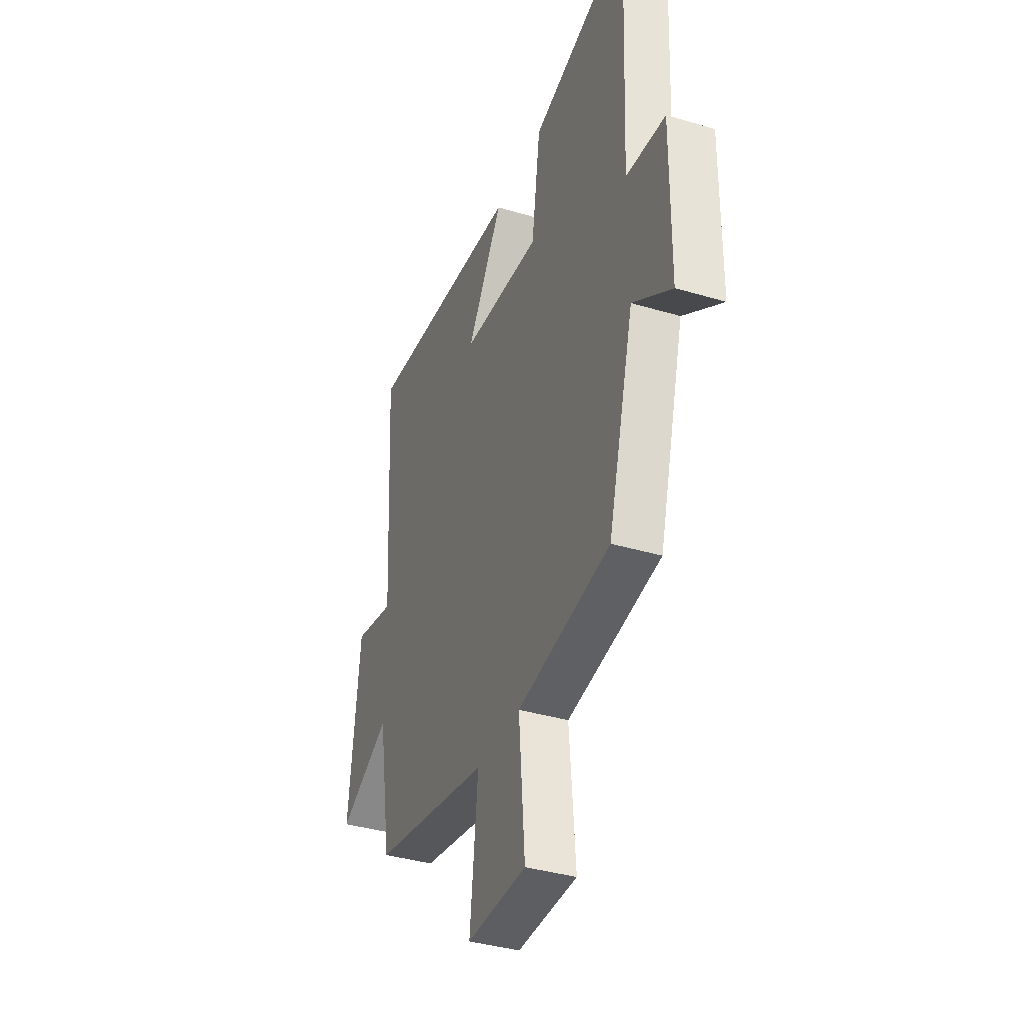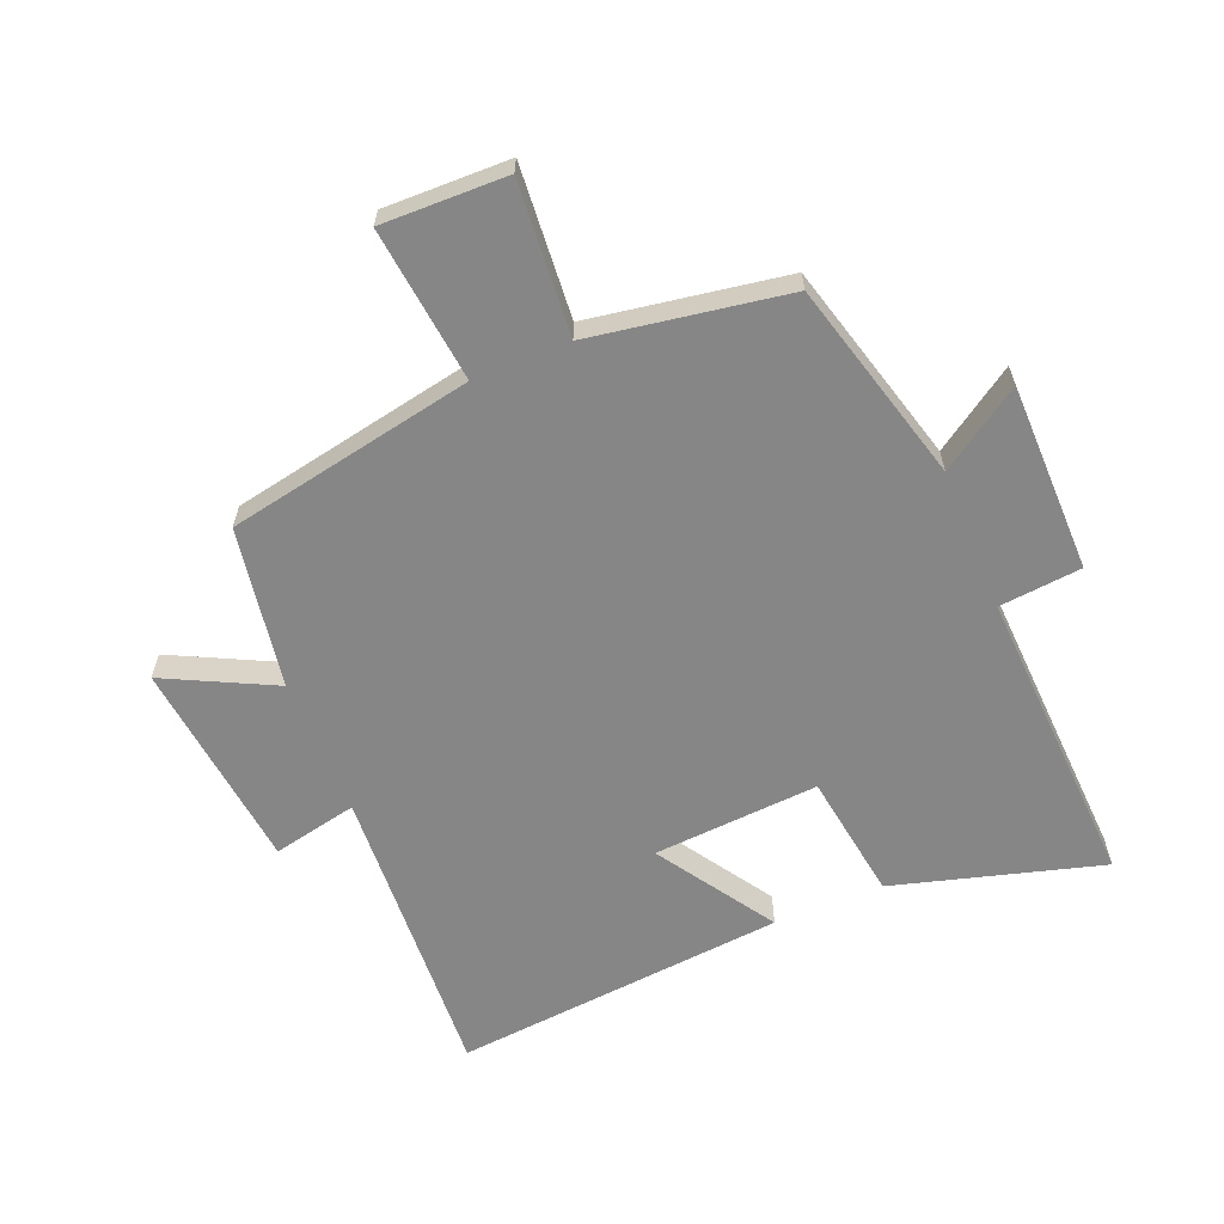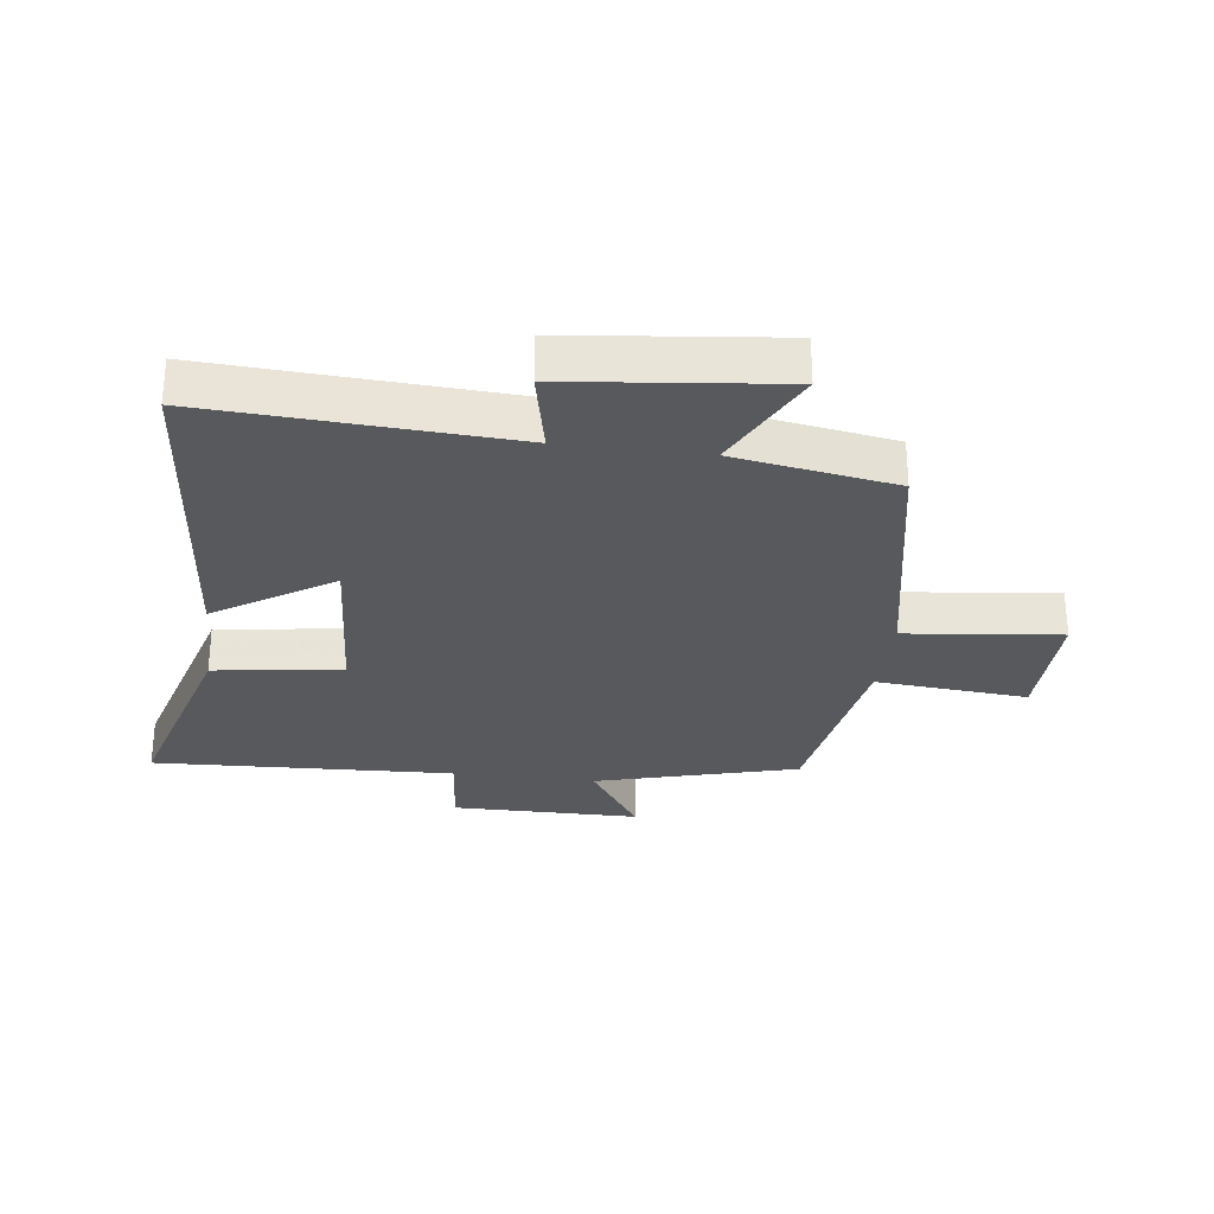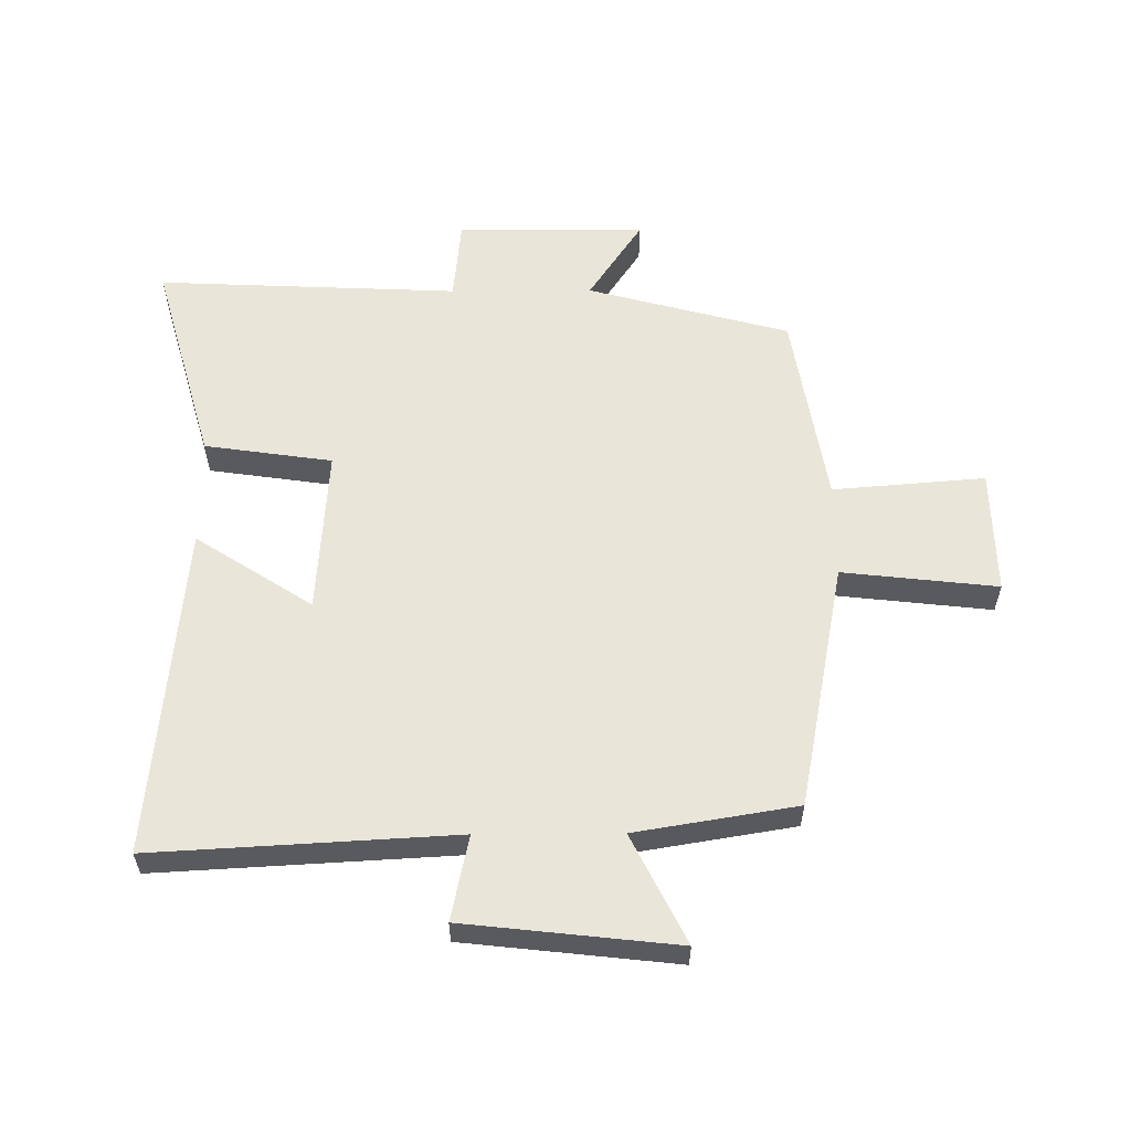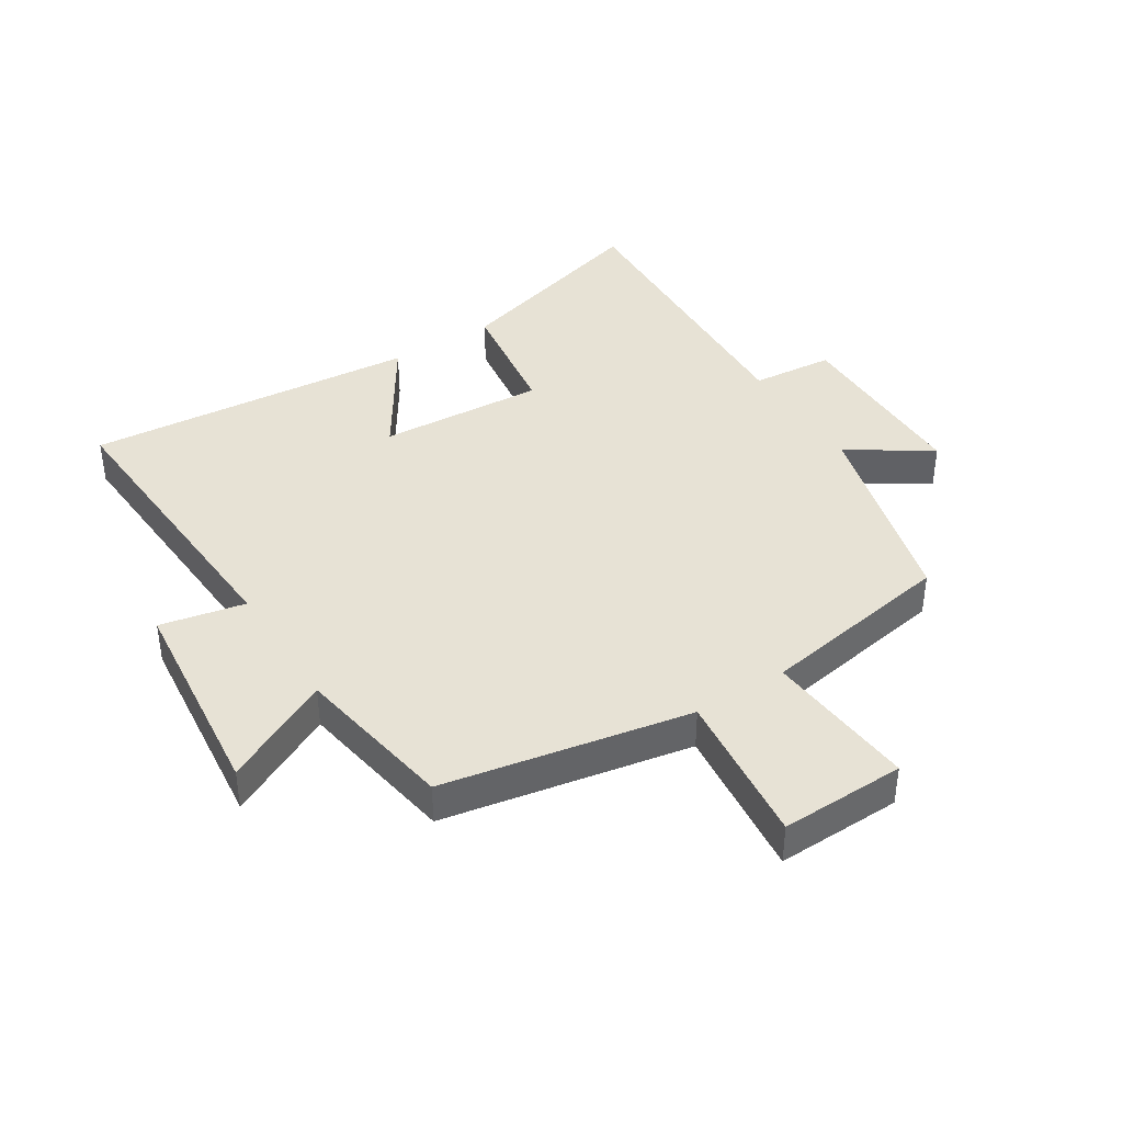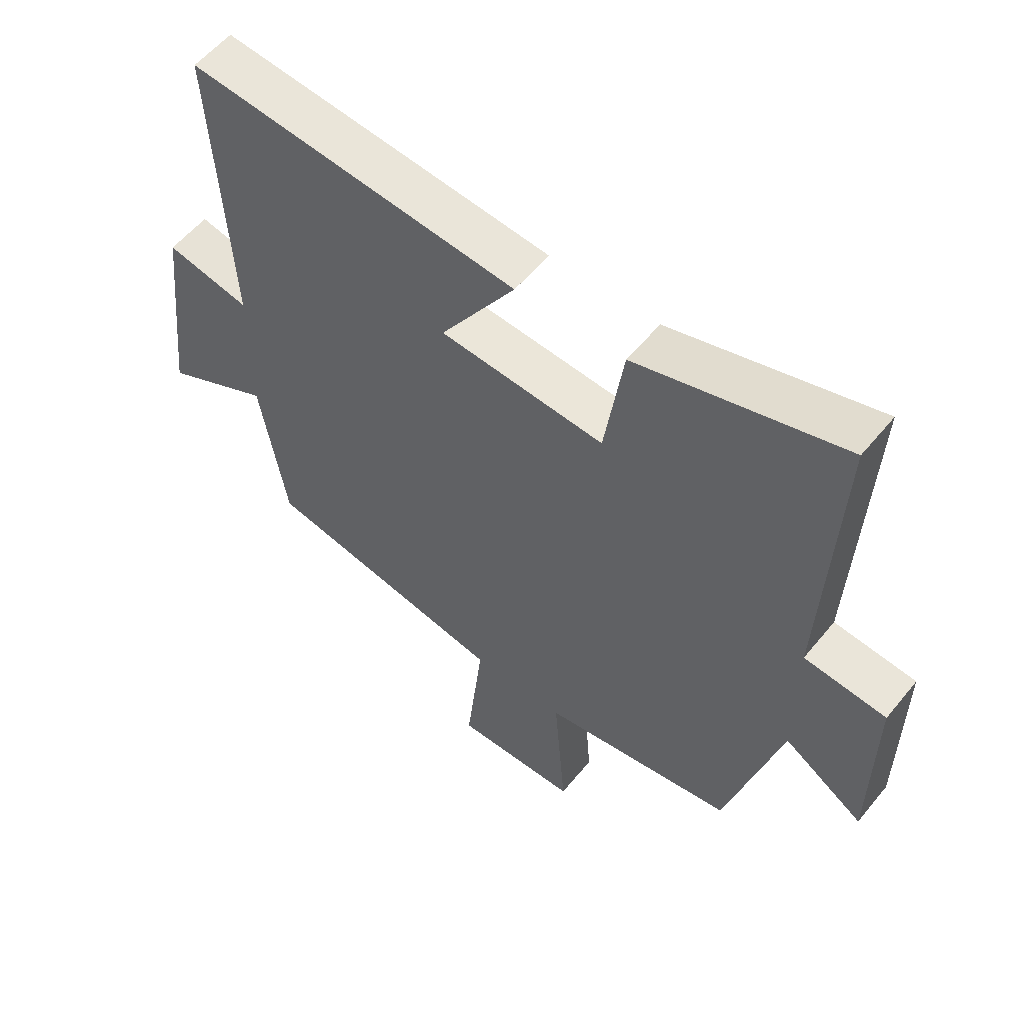
<metadata>
{"format":"obj","ext":"obj","renderer":"f3d","projection":"perspective","resolution":1024,"background":"white","views":[{"elev":-37.6,"azim":-110.9,"up":"+Z"},{"elev":-62.0,"azim":-157.6,"up":"+Y"},{"elev":-29.2,"azim":82.7,"up":"+Y"},{"elev":58.1,"azim":89.6,"up":"+Y"},{"elev":40.5,"azim":147.4,"up":"+Y"},{"elev":56.5,"azim":-141.3,"up":"+Z"}]}
</metadata>
<code>
v -0.412 0.07 -0.448
v -0.5 0.07 -0.122
v -0.631 0.07 -0.209
v -0.633 0.07 0.095
v -0.5 0.07 0.108
v -0.522 0.07 0.595
v -0.187 0.07 0.5
v -0.157 0.07 0.294
v 0.111 0.07 0.312
v -0.011 0.07 0.5
v 0.527 0.07 0.549
v 0.5 0.07 0.063
v 0.637 0.07 0.092
v 0.675 0.07 -0.25
v 0.5 0.07 -0.163
v 0.457 0.07 -0.423
v 0.058 0.07 -0.5
v 0.086 0.07 -0.75
v -0.116 0.07 -0.746
v -0.096 0.07 -0.5
v -0.412 0 -0.448
v -0.5 0 -0.122
v -0.631 0 -0.209
v -0.633 0 0.095
v -0.5 0 0.108
v -0.522 0 0.595
v -0.187 0 0.5
v -0.157 0 0.294
v 0.111 0 0.312
v -0.011 0 0.5
v 0.527 0 0.549
v 0.5 0 0.063
v 0.637 0 0.092
v 0.675 0 -0.25
v 0.5 0 -0.163
v 0.457 0 -0.423
v 0.058 0 -0.5
v 0.086 0 -0.75
v -0.116 0 -0.746
v -0.096 0 -0.5
f 17 18 19 20
f 15 16 17 20
f 15 20 1 2
f 12 13 14 15
f 12 15 2
f 9 10 11 12
f 8 9 12 2
f 5 6 7 8
f 5 8 2 3
f 3 4 5
f 40 39 38 37
f 40 37 36 35
f 22 21 40 35
f 35 34 33 32
f 22 35 32
f 32 31 30 29
f 22 32 29 28
f 28 27 26 25
f 23 22 28 25
f 25 24 23
f 1 21 22 2
f 2 22 23 3
f 3 23 24 4
f 4 24 25 5
f 5 25 26 6
f 6 26 27 7
f 7 27 28 8
f 8 28 29 9
f 9 29 30 10
f 10 30 31 11
f 11 31 32 12
f 12 32 33 13
f 13 33 34 14
f 14 34 35 15
f 15 35 36 16
f 16 36 37 17
f 17 37 38 18
f 18 38 39 19
f 19 39 40 20
f 20 40 21 1

</code>
